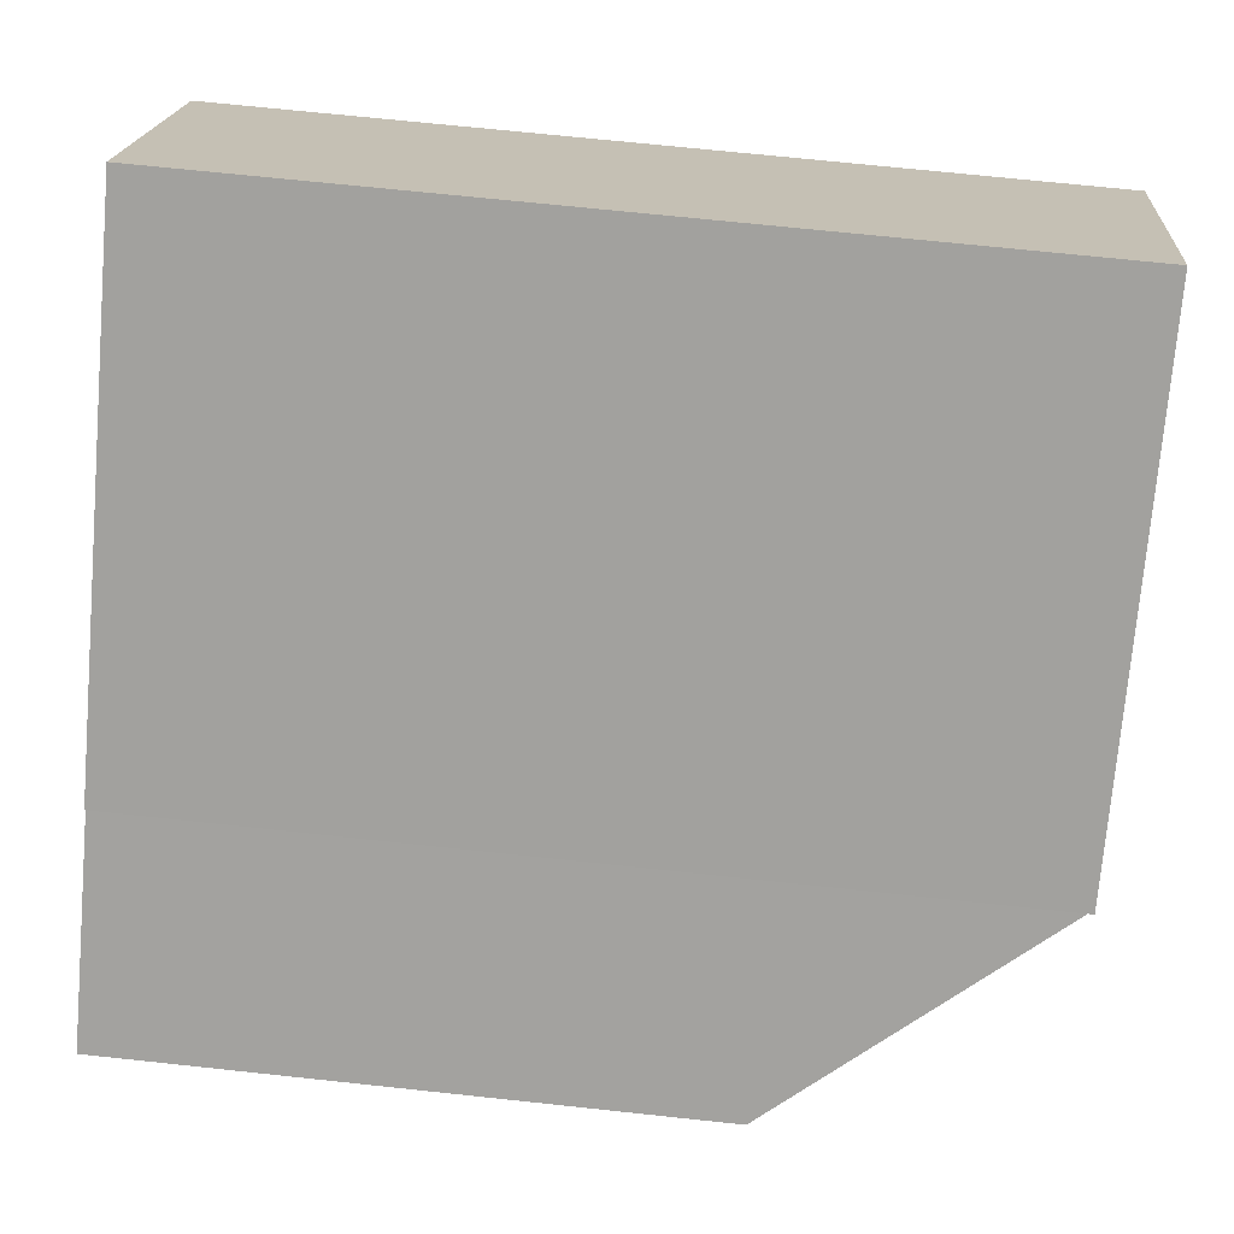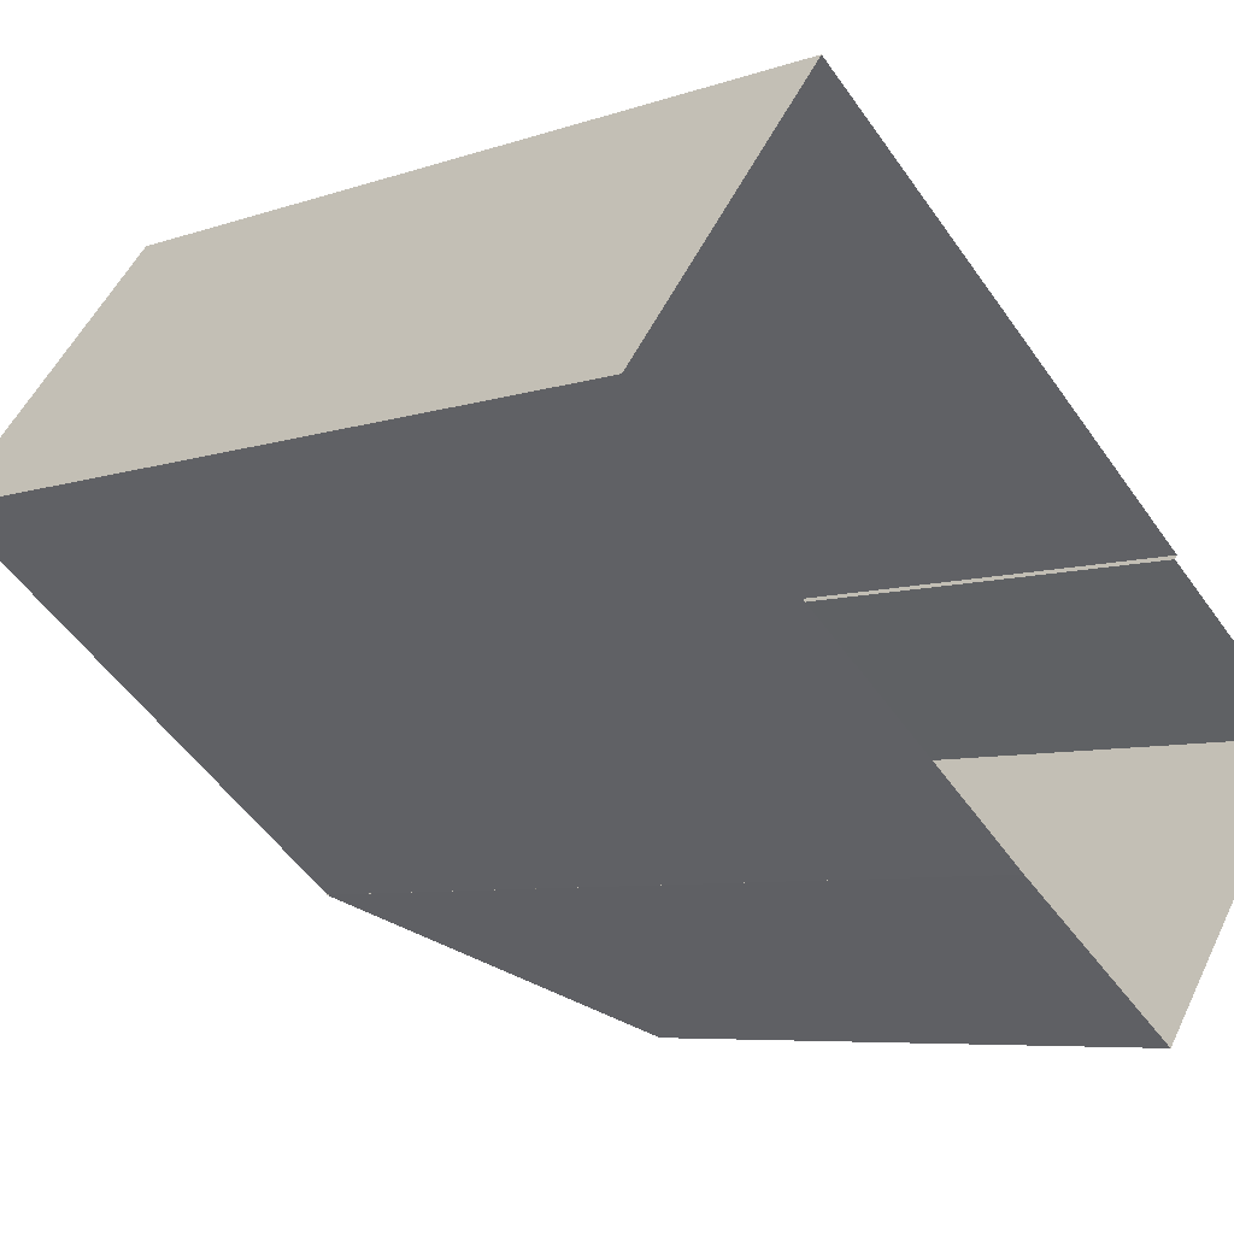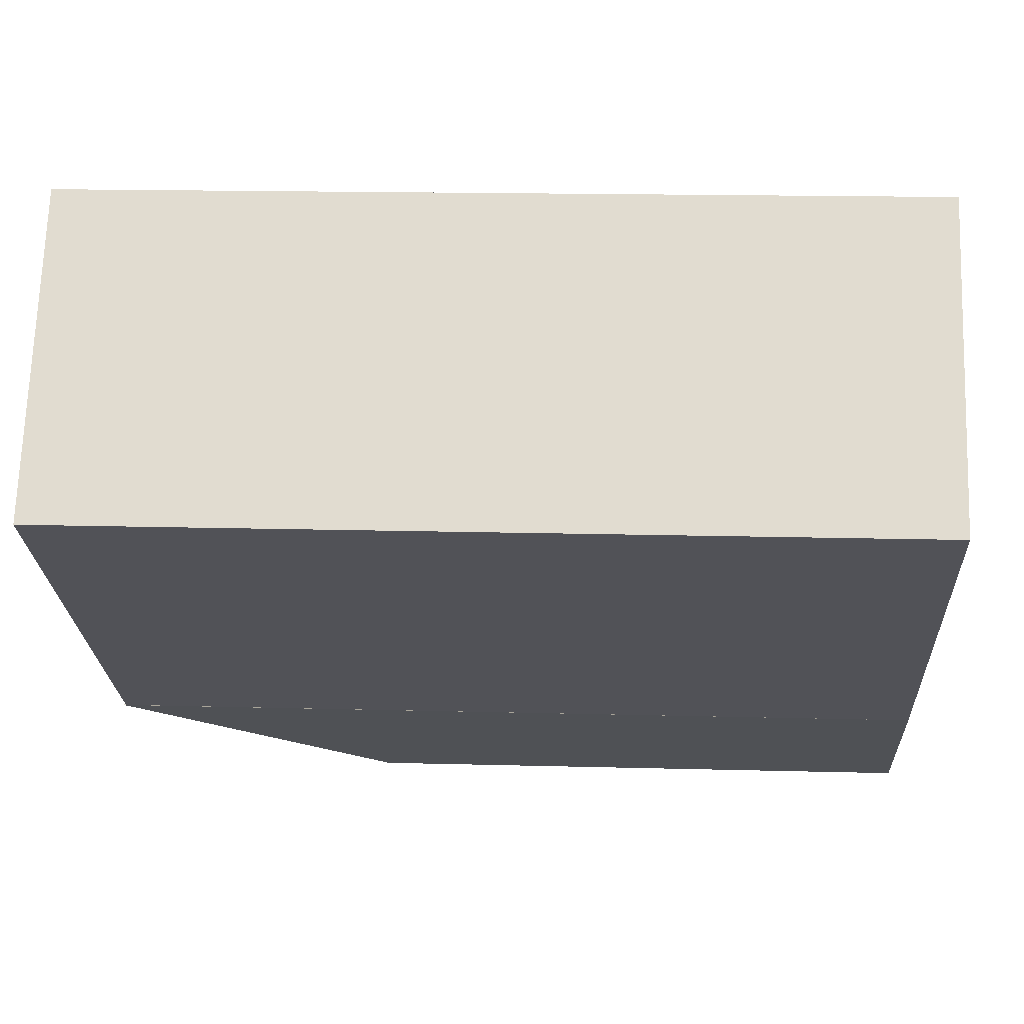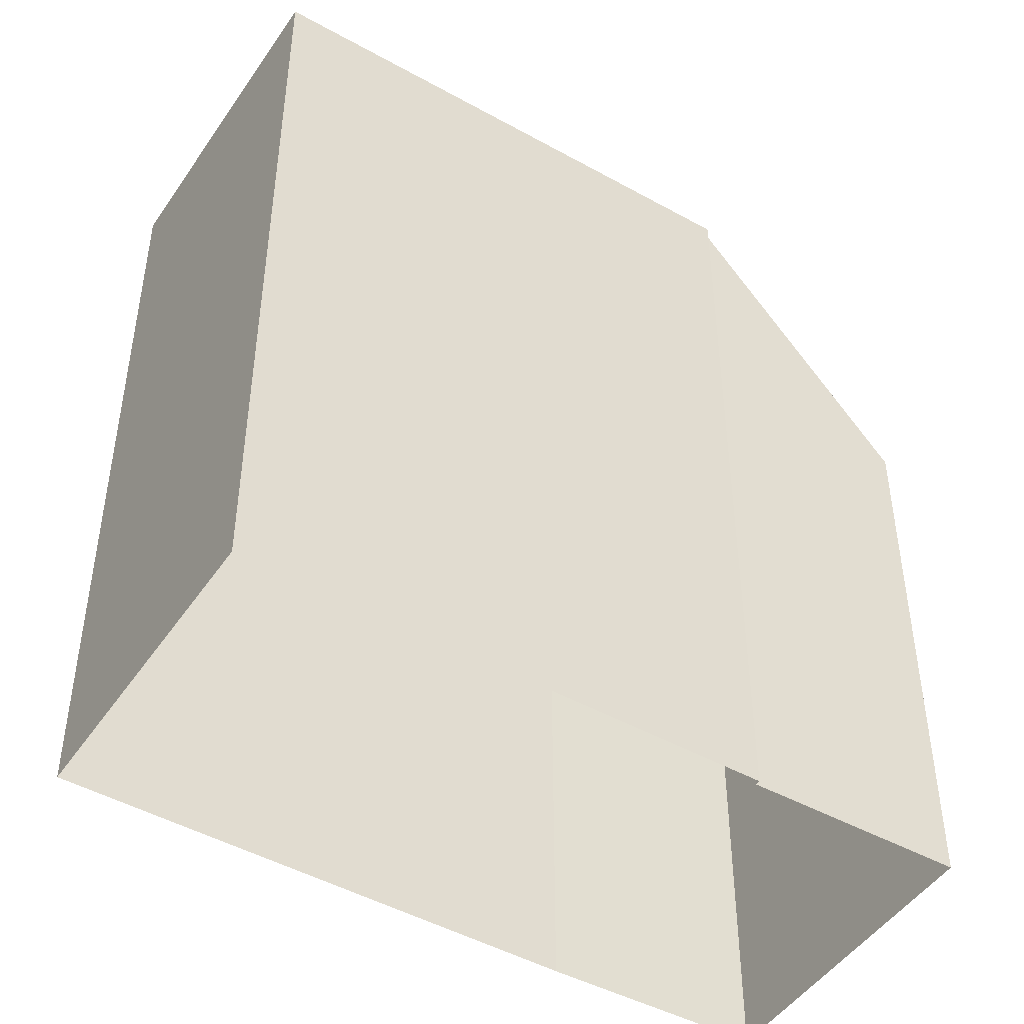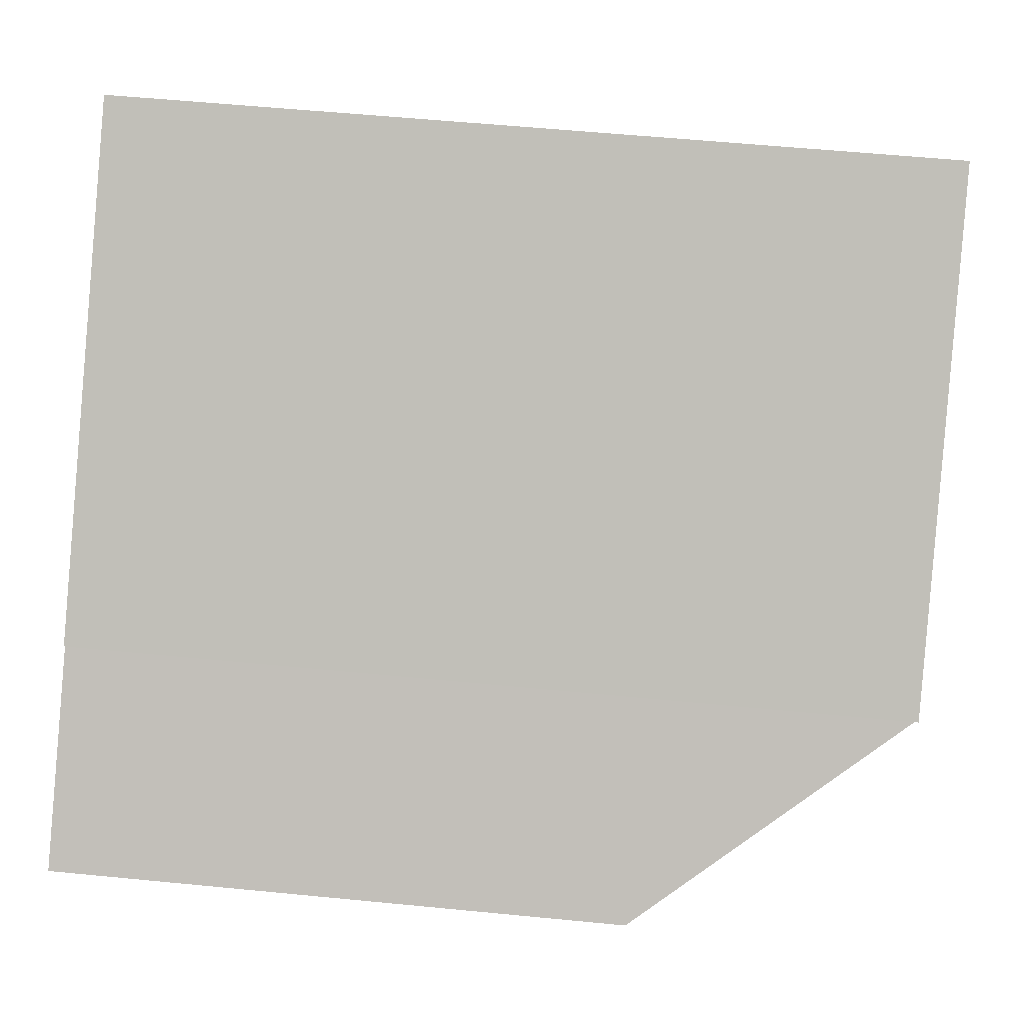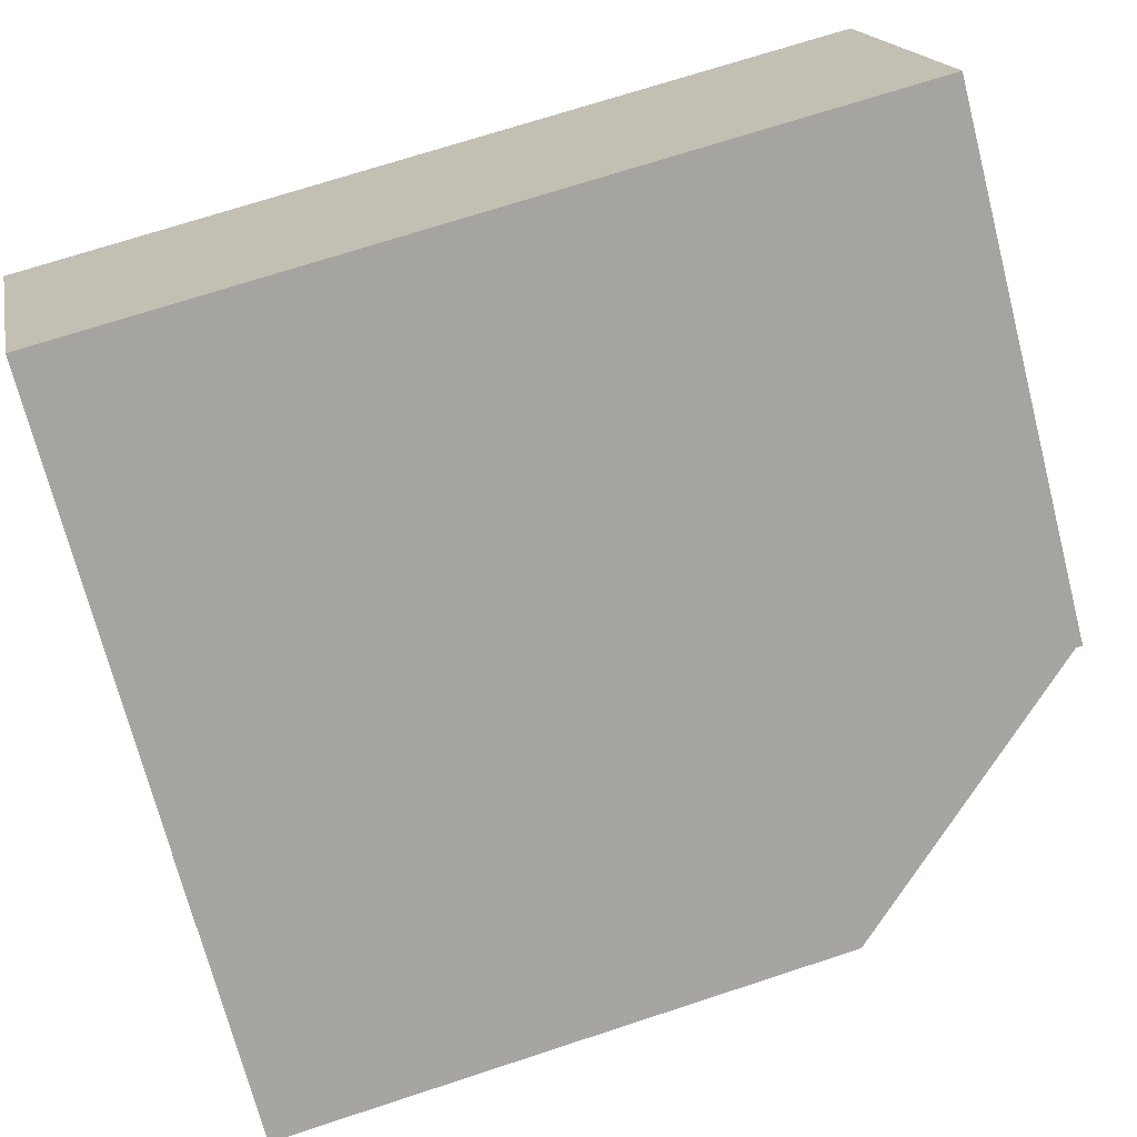
<metadata>
{"format":"obj","ext":"obj","renderer":"f3d","projection":"perspective","resolution":1024,"background":"white","views":[{"elev":70.1,"azim":-83.9,"up":"+Y"},{"elev":-6.6,"azim":135.7,"up":"+Y"},{"elev":16.1,"azim":93.2,"up":"+Y"},{"elev":-47.2,"azim":-174.8,"up":"+Z"},{"elev":55.5,"azim":-84.1,"up":"+Y"},{"elev":70.7,"azim":-108.2,"up":"+Y"}]}
</metadata>
<code>
v -1.141e+04 -3.77e+04 32.2
v -1.141e+04 -3.769e+04 32.2
v -1.141e+04 -3.77e+04 32.2
v -1.14e+04 -3.77e+04 32.2
v -1.14e+04 -3.77e+04 32.2
v -1.141e+04 -3.769e+04 32.2
v -1.14e+04 -3.769e+04 32.2
v -1.139e+04 -3.769e+04 32.2
v -1.141e+04 -3.769e+04 47.83
v -1.141e+04 -3.769e+04 47.83
v -1.14e+04 -3.77e+04 47.84
v -1.141e+04 -3.769e+04 47.83
v -1.14e+04 -3.769e+04 47.84
v -1.139e+04 -3.769e+04 47.84
v -1.14e+04 -3.77e+04 47.84
v -1.14e+04 -3.77e+04 47.84
v -1.141e+04 -3.77e+04 42.89
v -1.141e+04 -3.77e+04 42.92
v -1.141e+04 -3.769e+04 47.78
v -1.141e+04 -3.769e+04 47.84
v -1.14e+04 -3.77e+04 47.87
v -1.14e+04 -3.77e+04 47.8
f 1 2 3
f 4 3 5
f 2 6 7
f 8 5 7
f 3 2 5
f 5 2 7
f 9 10 11
f 10 12 13
f 13 12 14
f 11 15 9
f 14 12 16
f 10 9 12
f 17 18 19
f 9 15 20
f 21 22 18
f 18 22 19
f 15 21 20
f 15 22 21
f 13 8 7
f 13 14 8
f 16 8 14
f 16 5 8
f 22 11 19
f 2 19 6
f 6 19 10
f 19 11 10
f 10 7 6
f 10 13 7
f 22 15 11
f 17 1 3
f 18 17 3
f 2 1 17
f 19 2 17
f 12 20 16
f 5 16 4
f 4 16 21
f 16 20 21
f 4 18 3
f 4 21 18
f 12 9 20

</code>
